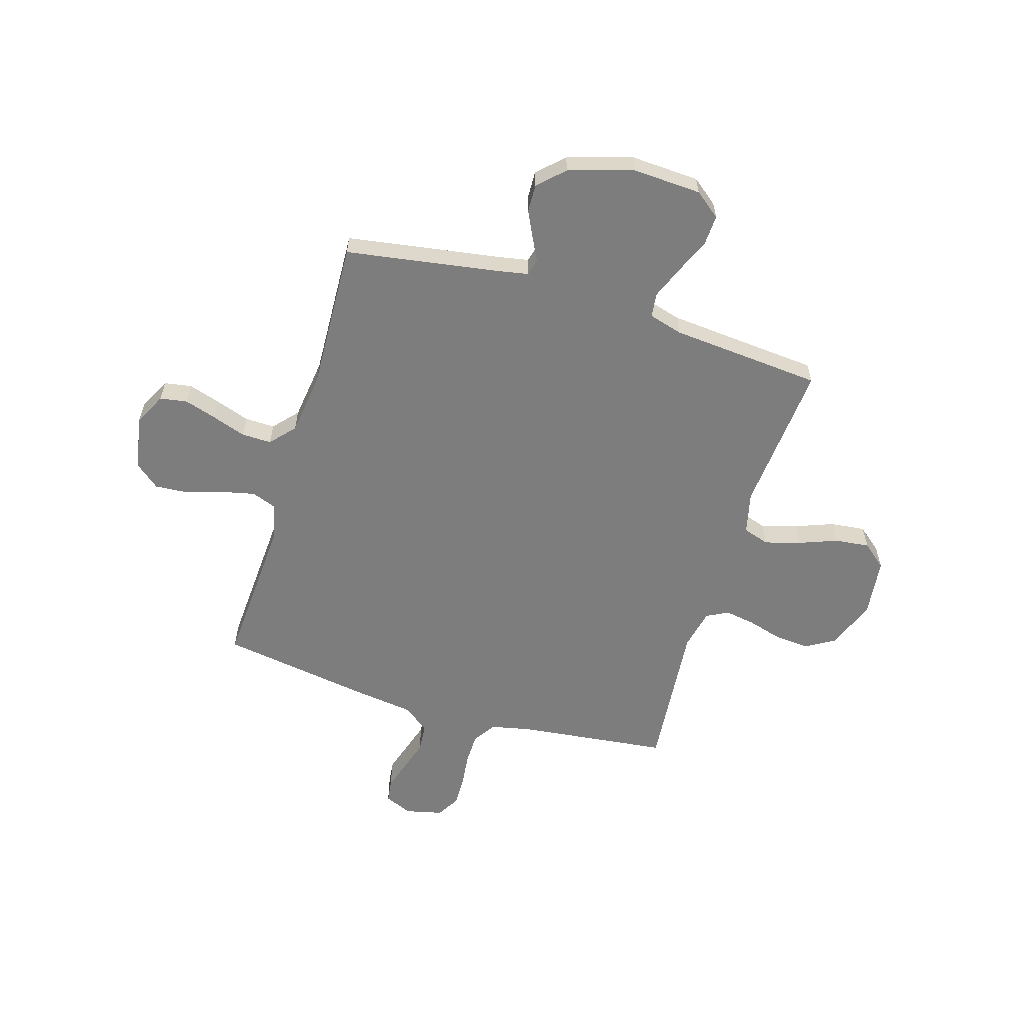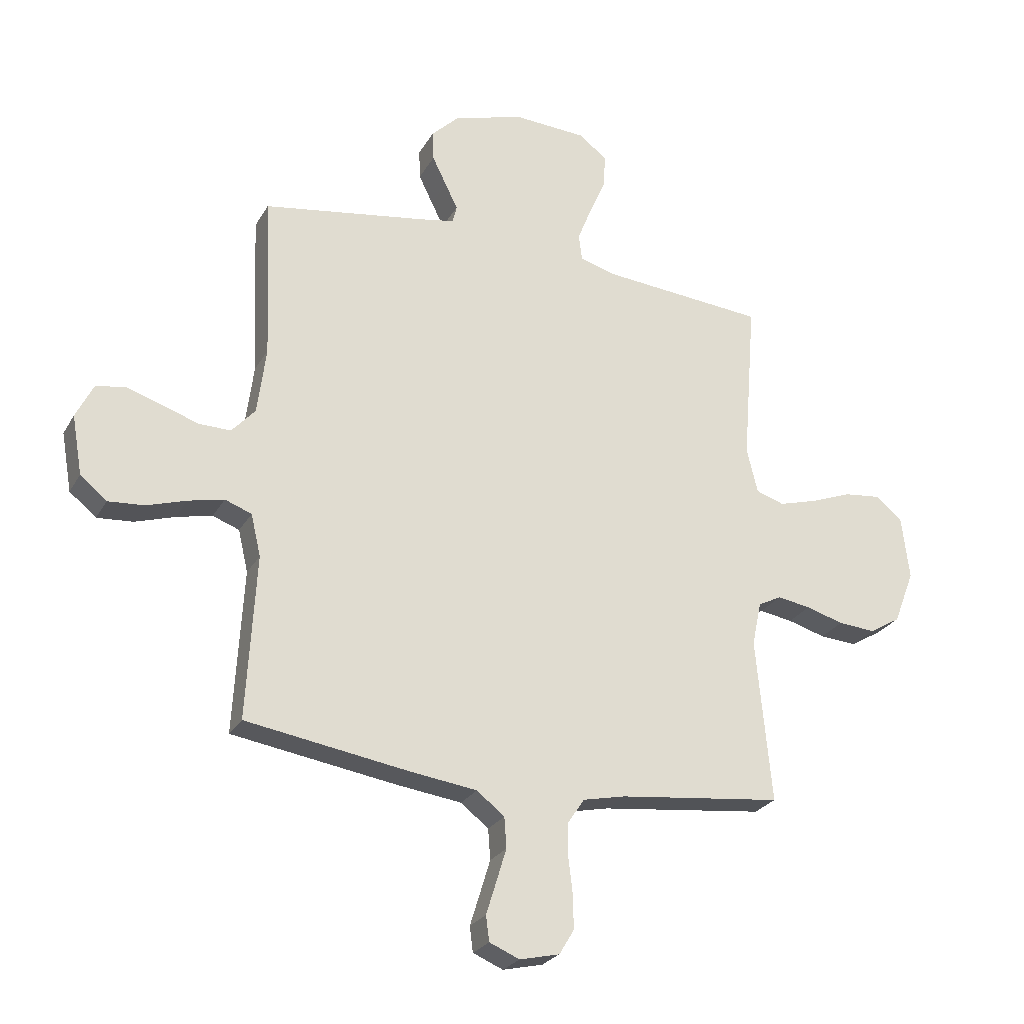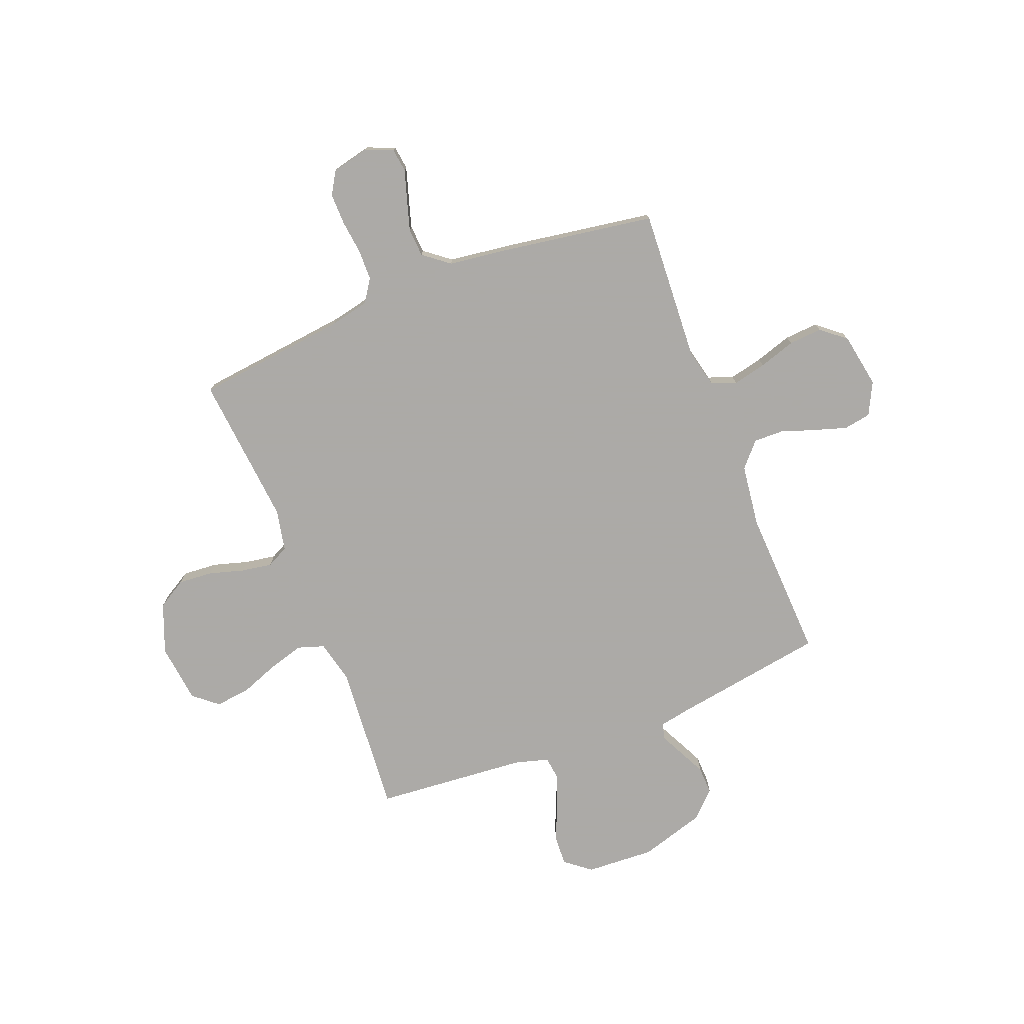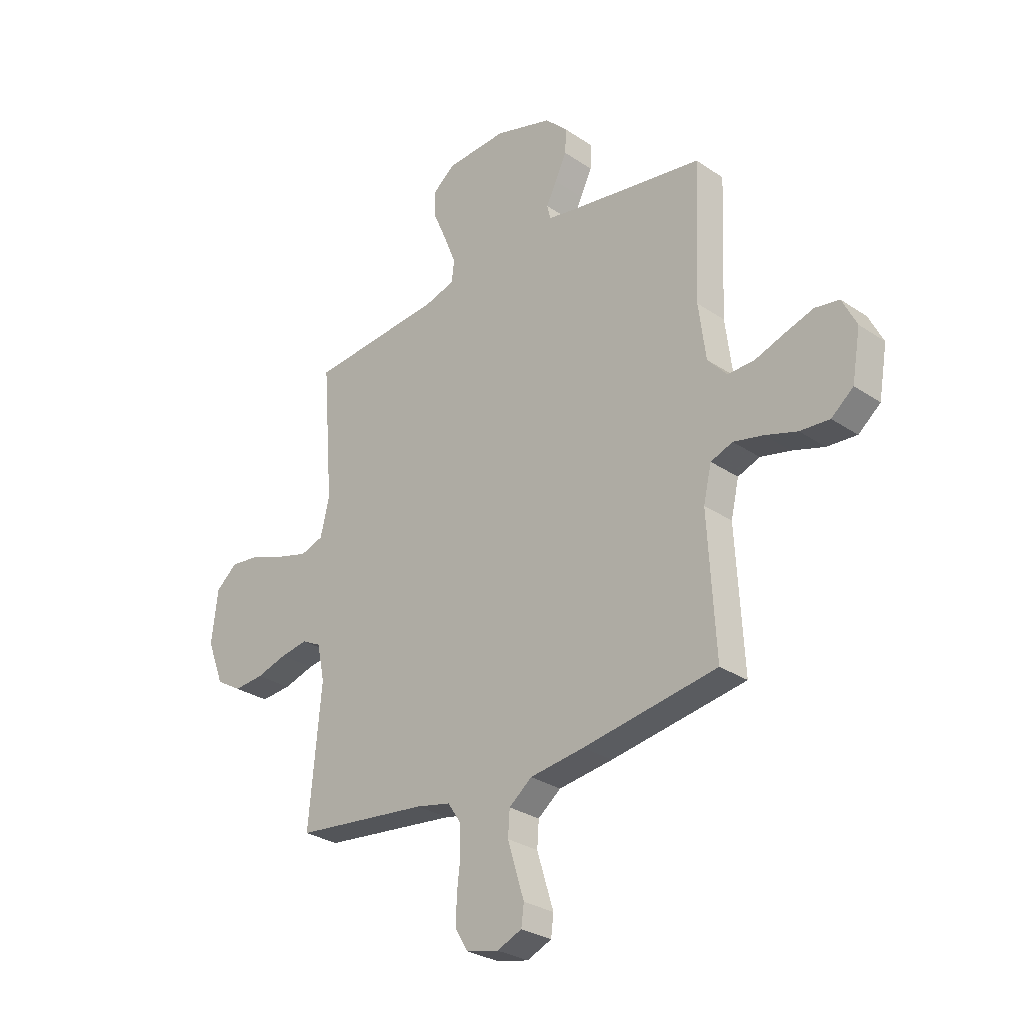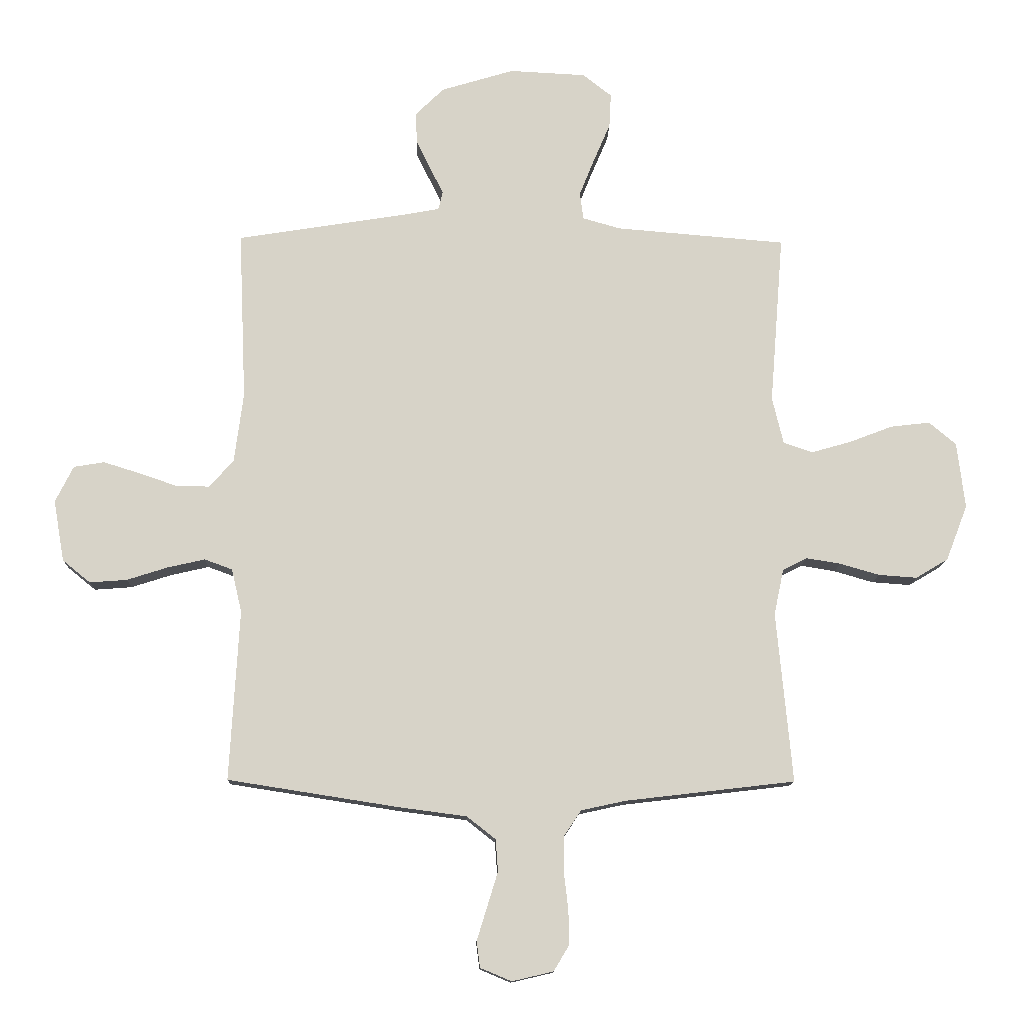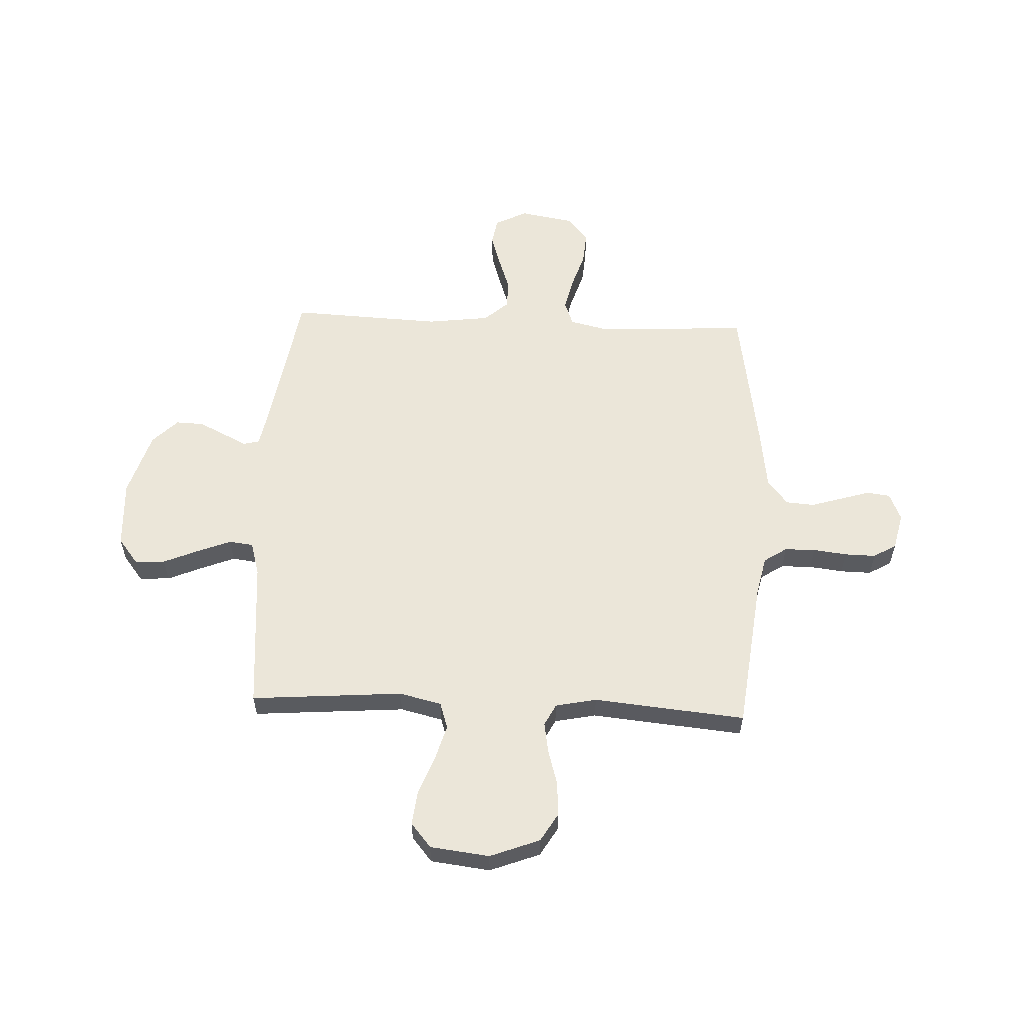
<metadata>
{"format":"obj","ext":"obj","renderer":"f3d","projection":"perspective","resolution":1024,"background":"white","views":[{"elev":-59.1,"azim":-16.9,"up":"+Y"},{"elev":-25.7,"azim":-23.6,"up":"+Z"},{"elev":-76.0,"azim":-158.6,"up":"+Y"},{"elev":-29.1,"azim":-135.0,"up":"+Z"},{"elev":-12.5,"azim":-1.5,"up":"+Z"},{"elev":57.3,"azim":92.6,"up":"+Y"}]}
</metadata>
<code>
v 0.5 0.07 -0.5
v 0.2 0.07 -0.535
v 0.122 0.07 -0.552
v 0.092 0.07 -0.597
v 0.091 0.07 -0.658
v 0.099 0.07 -0.725
v 0.1 0.07 -0.786
v 0.073 0.07 -0.831
v 0 0.07 -0.848
v -0.055 0.07 -0.825
v -0.061 0.07 -0.779
v -0.043 0.07 -0.721
v -0.024 0.07 -0.659
v -0.028 0.07 -0.603
v -0.079 0.07 -0.563
v -0.2 0.07 -0.547
v -0.5 0.07 -0.5
v -0.483 0.07 -0.2
v -0.501 0.07 -0.123
v -0.55 0.07 -0.105
v -0.616 0.07 -0.12
v -0.688 0.07 -0.143
v -0.754 0.07 -0.148
v -0.803 0.07 -0.108
v -0.822 0.07 0
v -0.79 0.07 0.064
v -0.736 0.07 0.073
v -0.672 0.07 0.053
v -0.605 0.07 0.03
v -0.546 0.07 0.029
v -0.503 0.07 0.077
v -0.487 0.07 0.2
v -0.5 0.07 0.5
v -0.2 0.07 0.548
v -0.136 0.07 0.56
v -0.128 0.07 0.592
v -0.151 0.07 0.638
v -0.177 0.07 0.691
v -0.179 0.07 0.746
v -0.129 0.07 0.795
v 0 0.07 0.834
v 0.135 0.07 0.827
v 0.186 0.07 0.787
v 0.183 0.07 0.727
v 0.153 0.07 0.657
v 0.127 0.07 0.592
v 0.133 0.07 0.544
v 0.2 0.07 0.525
v 0.5 0.07 0.5
v 0.476 0.07 0.2
v 0.496 0.07 0.117
v 0.548 0.07 0.1
v 0.618 0.07 0.12
v 0.694 0.07 0.149
v 0.763 0.07 0.157
v 0.811 0.07 0.117
v 0.825 0.07 0
v 0.787 0.07 -0.098
v 0.73 0.07 -0.132
v 0.662 0.07 -0.127
v 0.593 0.07 -0.107
v 0.532 0.07 -0.097
v 0.489 0.07 -0.119
v 0.472 0.07 -0.2
v 0.5 0 -0.5
v 0.2 0 -0.535
v 0.122 0 -0.552
v 0.092 0 -0.597
v 0.091 0 -0.658
v 0.099 0 -0.725
v 0.1 0 -0.786
v 0.073 0 -0.831
v 0 0 -0.848
v -0.055 0 -0.825
v -0.061 0 -0.779
v -0.043 0 -0.721
v -0.024 0 -0.659
v -0.028 0 -0.603
v -0.079 0 -0.563
v -0.2 0 -0.547
v -0.5 0 -0.5
v -0.483 0 -0.2
v -0.501 0 -0.123
v -0.55 0 -0.105
v -0.616 0 -0.12
v -0.688 0 -0.143
v -0.754 0 -0.148
v -0.803 0 -0.108
v -0.822 0 0
v -0.79 0 0.064
v -0.736 0 0.073
v -0.672 0 0.053
v -0.605 0 0.03
v -0.546 0 0.029
v -0.503 0 0.077
v -0.487 0 0.2
v -0.5 0 0.5
v -0.2 0 0.548
v -0.136 0 0.56
v -0.128 0 0.592
v -0.151 0 0.638
v -0.177 0 0.691
v -0.179 0 0.746
v -0.129 0 0.795
v 0 0 0.834
v 0.135 0 0.827
v 0.186 0 0.787
v 0.183 0 0.727
v 0.153 0 0.657
v 0.127 0 0.592
v 0.133 0 0.544
v 0.2 0 0.525
v 0.5 0 0.5
v 0.476 0 0.2
v 0.496 0 0.117
v 0.548 0 0.1
v 0.618 0 0.12
v 0.694 0 0.149
v 0.763 0 0.157
v 0.811 0 0.117
v 0.825 0 0
v 0.787 0 -0.098
v 0.73 0 -0.132
v 0.662 0 -0.127
v 0.593 0 -0.107
v 0.532 0 -0.097
v 0.489 0 -0.119
v 0.472 0 -0.2
f 59 60 61
f 58 59 61
f 57 58 61
f 56 57 61
f 55 56 61
f 54 55 61
f 53 54 61
f 52 53 61 62
f 51 52 62 63
f 48 49 50
f 51 63 64
f 50 51 64
f 48 50 64
f 47 48 64
f 43 44 45
f 42 43 45
f 41 42 45
f 40 41 45
f 39 40 45
f 38 39 45
f 37 38 45
f 36 37 45
f 35 36 45 46
f 34 35 46 47
f 64 1 2
f 47 64 2
f 34 47 2
f 33 34 2
f 32 33 2
f 27 28 29
f 26 27 29
f 25 26 29
f 24 25 29
f 23 24 29
f 22 23 29
f 21 22 29
f 20 21 29 30
f 19 20 30 31
f 15 16 17 18
f 19 31 32
f 18 19 32
f 15 18 32
f 14 15 32
f 10 11 12
f 9 10 12
f 8 9 12
f 7 8 12
f 6 7 12
f 5 6 12
f 4 5 12 13
f 3 4 13 14
f 32 2 3
f 3 14 32
f 125 124 123
f 125 123 122
f 125 122 121
f 125 121 120
f 125 120 119
f 125 119 118
f 125 118 117
f 126 125 117 116
f 127 126 116 115
f 114 113 112
f 128 127 115
f 128 115 114
f 128 114 112
f 128 112 111
f 109 108 107
f 109 107 106
f 109 106 105
f 109 105 104
f 109 104 103
f 109 103 102
f 109 102 101
f 109 101 100
f 110 109 100 99
f 111 110 99 98
f 66 65 128
f 66 128 111
f 66 111 98
f 66 98 97
f 66 97 96
f 93 92 91
f 93 91 90
f 93 90 89
f 93 89 88
f 93 88 87
f 93 87 86
f 93 86 85
f 94 93 85 84
f 95 94 84 83
f 82 81 80 79
f 96 95 83
f 96 83 82
f 96 82 79
f 96 79 78
f 76 75 74
f 76 74 73
f 76 73 72
f 76 72 71
f 76 71 70
f 76 70 69
f 77 76 69 68
f 78 77 68 67
f 67 66 96
f 96 78 67
f 1 65 66 2
f 2 66 67 3
f 3 67 68 4
f 4 68 69 5
f 5 69 70 6
f 6 70 71 7
f 7 71 72 8
f 8 72 73 9
f 9 73 74 10
f 10 74 75 11
f 11 75 76 12
f 12 76 77 13
f 13 77 78 14
f 14 78 79 15
f 15 79 80 16
f 16 80 81 17
f 17 81 82 18
f 18 82 83 19
f 19 83 84 20
f 20 84 85 21
f 21 85 86 22
f 22 86 87 23
f 23 87 88 24
f 24 88 89 25
f 25 89 90 26
f 26 90 91 27
f 27 91 92 28
f 28 92 93 29
f 29 93 94 30
f 30 94 95 31
f 31 95 96 32
f 32 96 97 33
f 33 97 98 34
f 34 98 99 35
f 35 99 100 36
f 36 100 101 37
f 37 101 102 38
f 38 102 103 39
f 39 103 104 40
f 40 104 105 41
f 41 105 106 42
f 42 106 107 43
f 43 107 108 44
f 44 108 109 45
f 45 109 110 46
f 46 110 111 47
f 47 111 112 48
f 48 112 113 49
f 49 113 114 50
f 50 114 115 51
f 51 115 116 52
f 52 116 117 53
f 53 117 118 54
f 54 118 119 55
f 55 119 120 56
f 56 120 121 57
f 57 121 122 58
f 58 122 123 59
f 59 123 124 60
f 60 124 125 61
f 61 125 126 62
f 62 126 127 63
f 63 127 128 64
f 64 128 65 1

</code>
